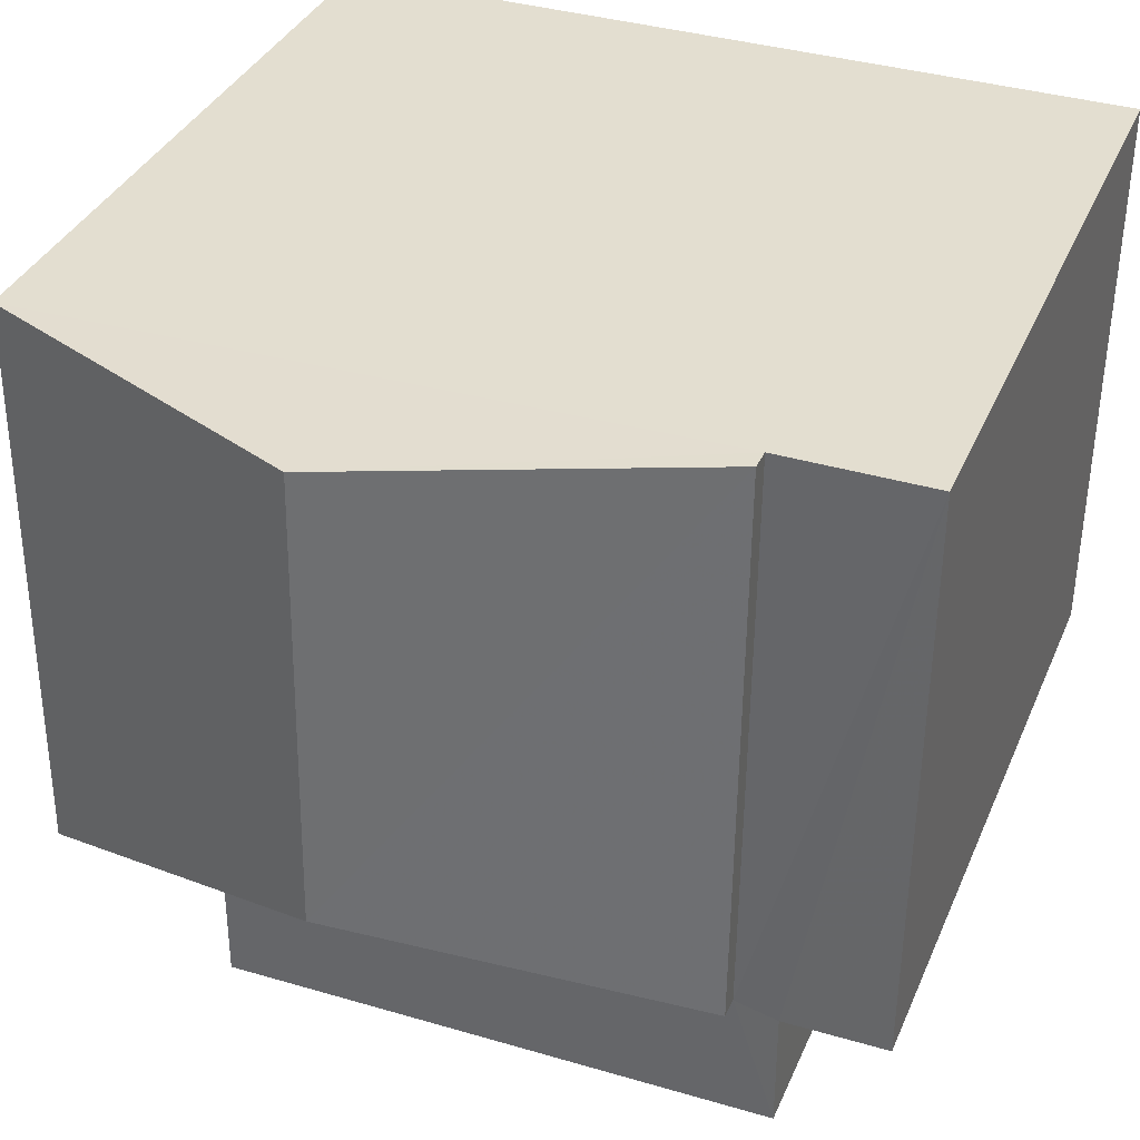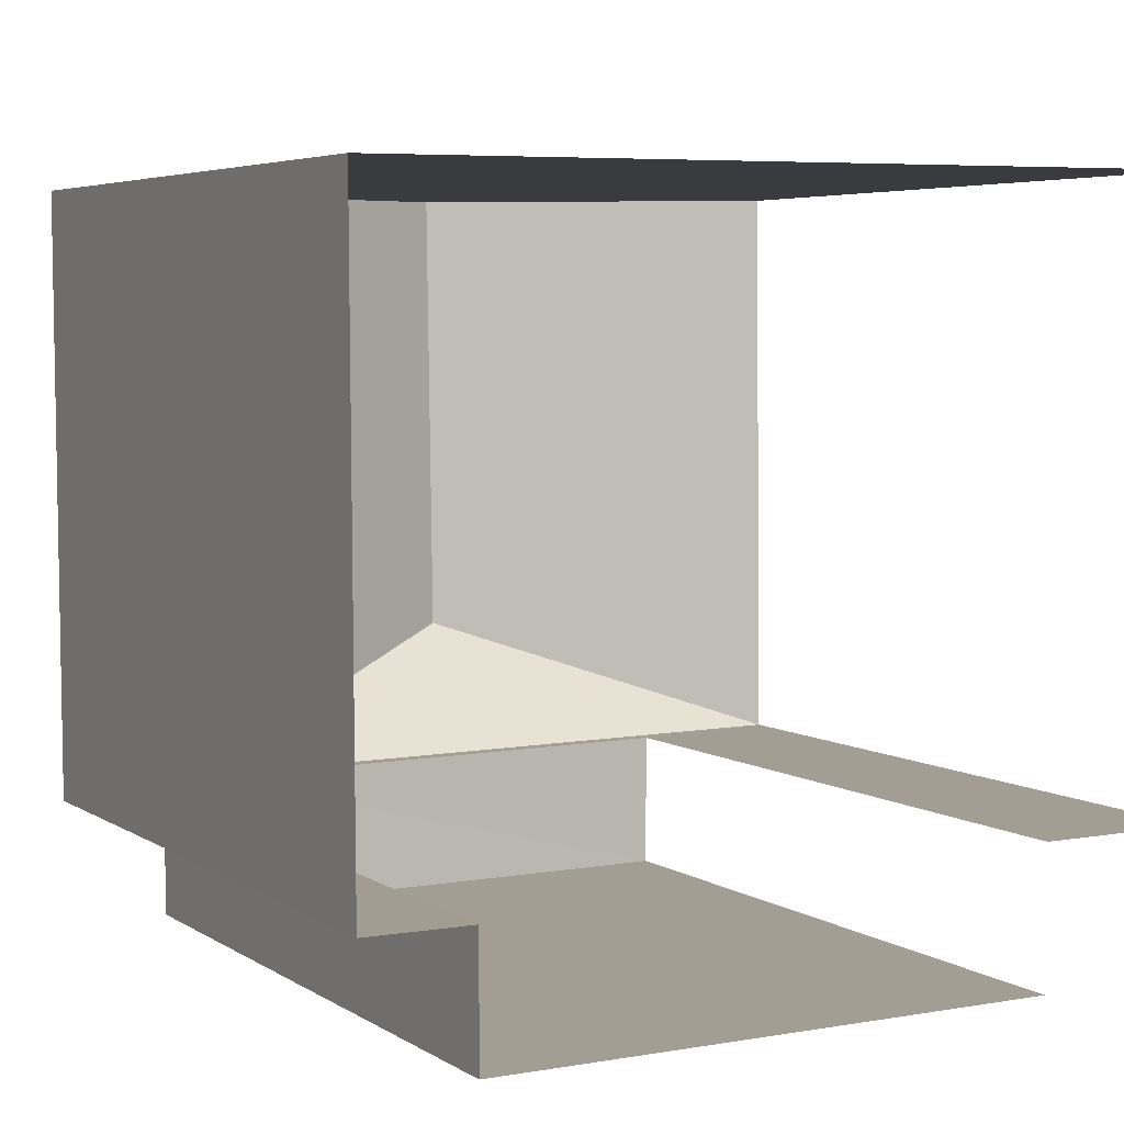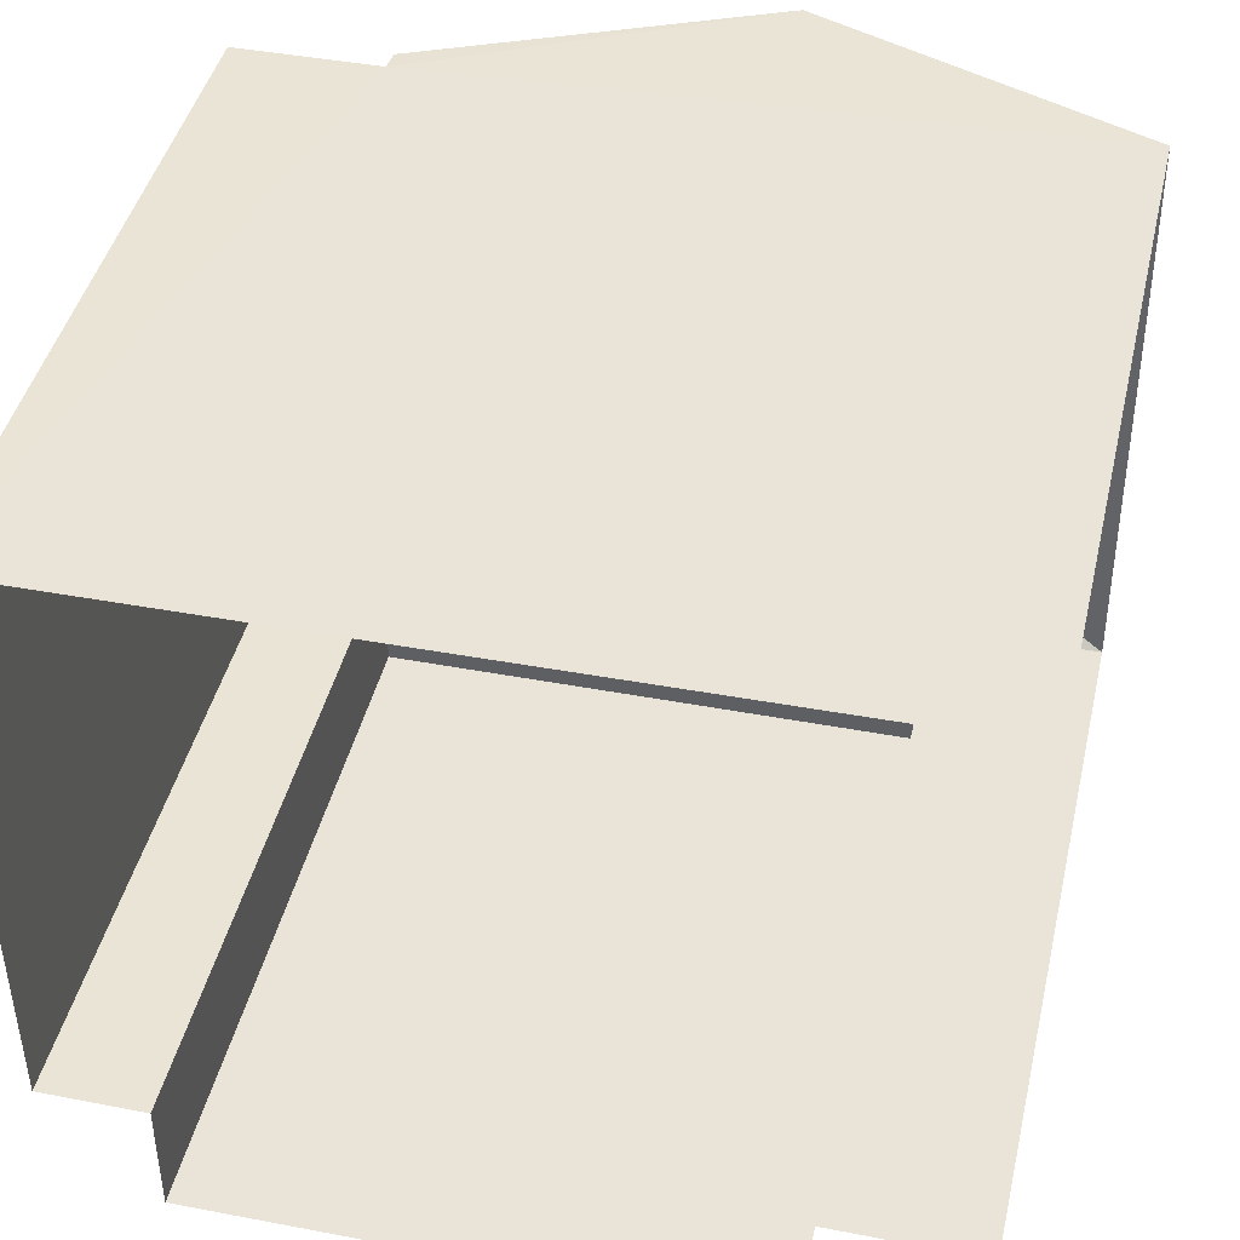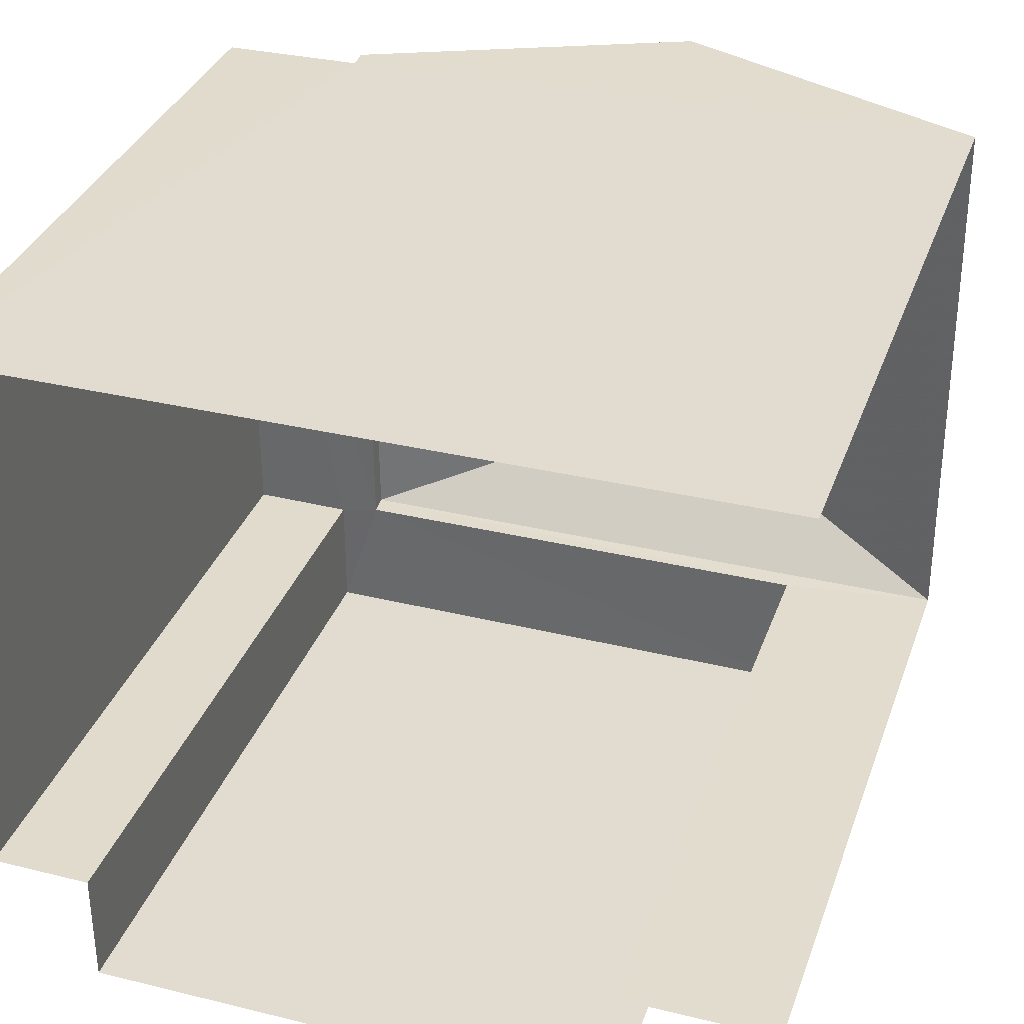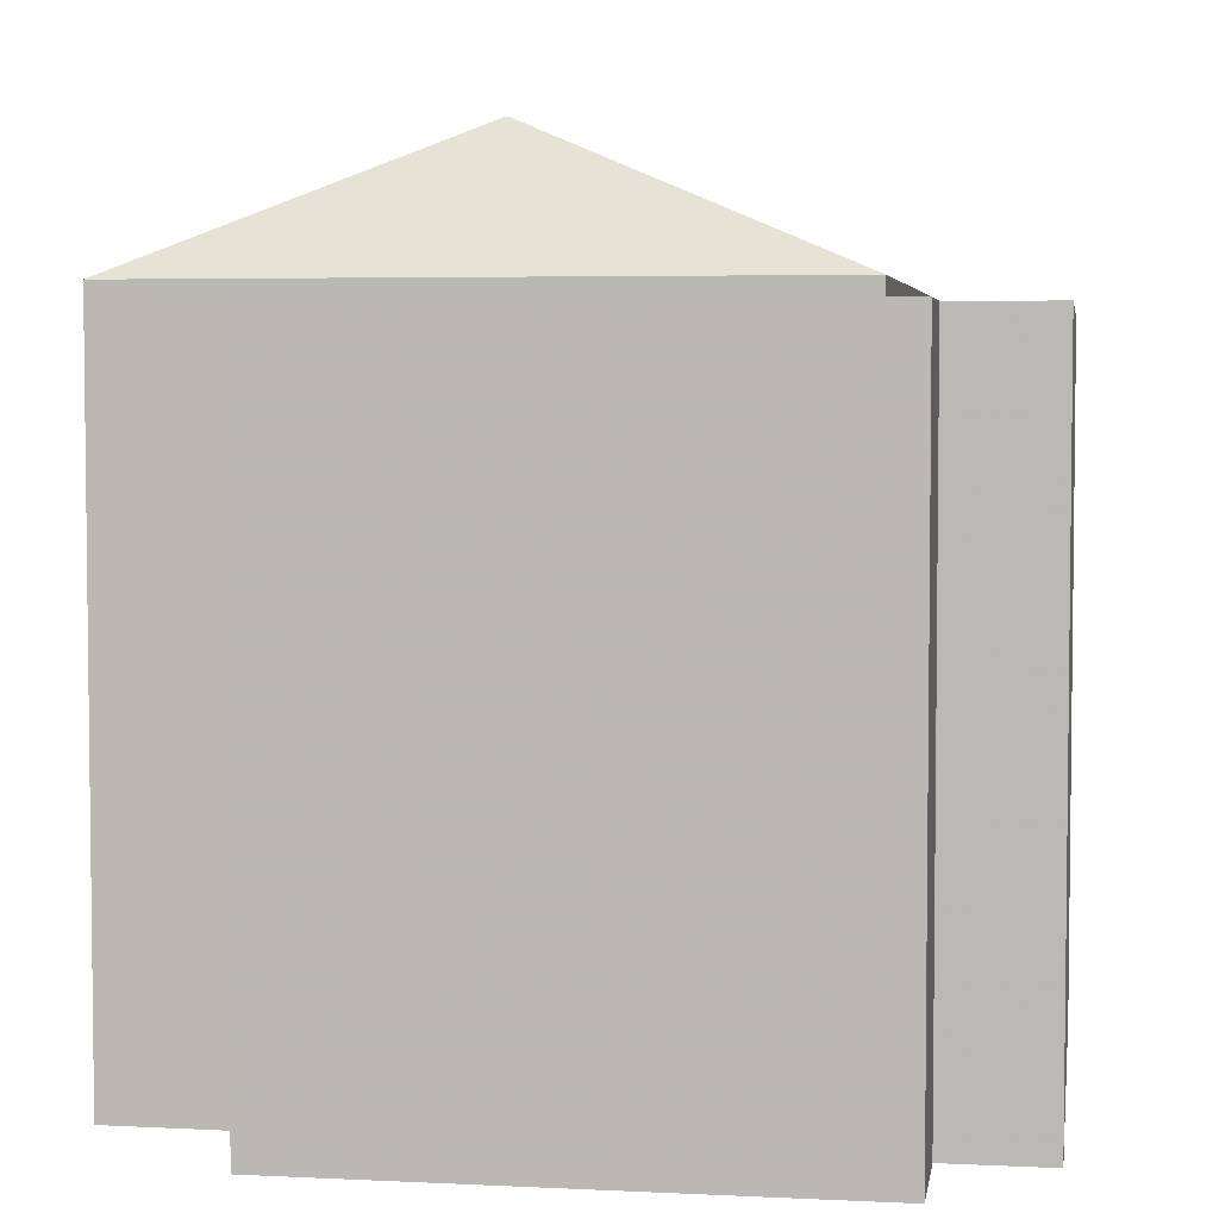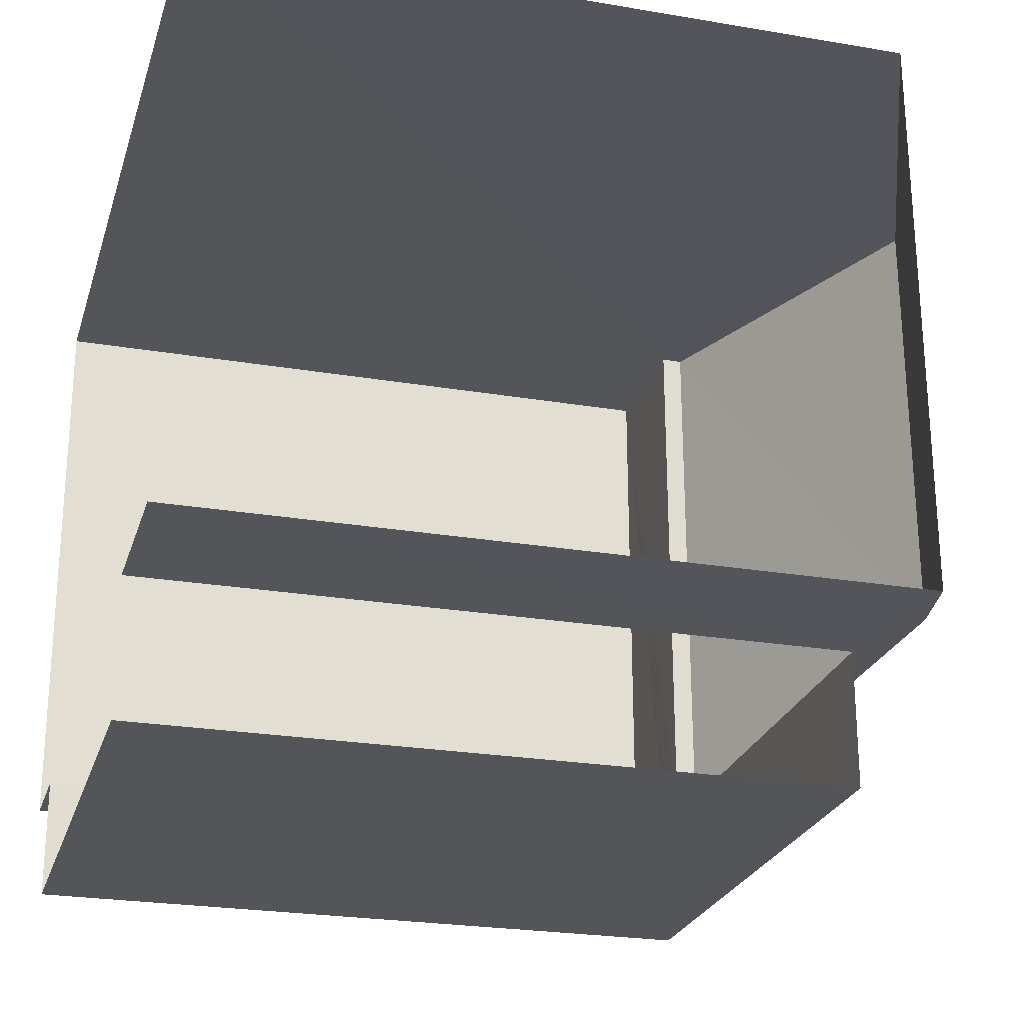
<metadata>
{"format":"obj","ext":"obj","renderer":"f3d","projection":"perspective","resolution":1024,"background":"white","views":[{"elev":35.3,"azim":21.0,"up":"+Y"},{"elev":4.9,"azim":151.6,"up":"+Y"},{"elev":43.3,"azim":-167.1,"up":"+Y"},{"elev":34.5,"azim":-161.6,"up":"+Y"},{"elev":4.3,"azim":8.8,"up":"+Z"},{"elev":-24.4,"azim":-105.7,"up":"+Y"}]}
</metadata>
<code>
v -3.723e+05 -1.042e+05 29.96
v -3.723e+05 -1.042e+05 29.96
v -3.723e+05 -1.042e+05 29.96
v -3.723e+05 -1.042e+05 29.96
v -3.723e+05 -1.042e+05 29.96
v -3.723e+05 -1.042e+05 29.96
v -3.723e+05 -1.042e+05 29.96
v -3.723e+05 -1.042e+05 29.96
v -3.723e+05 -1.042e+05 36.43
v -3.723e+05 -1.042e+05 36.43
v -3.723e+05 -1.042e+05 36.43
v -3.723e+05 -1.042e+05 36.43
v -3.723e+05 -1.042e+05 36.43
v -3.723e+05 -1.042e+05 36.43
v -3.723e+05 -1.042e+05 36.43
v -3.723e+05 -1.042e+05 36.43
v -3.723e+05 -1.042e+05 37.94
v -3.723e+05 -1.042e+05 36.63
v -3.723e+05 -1.042e+05 37.94
v -3.723e+05 -1.042e+05 36.63
v -3.723e+05 -1.042e+05 36.63
v -3.723e+05 -1.042e+05 36.63
f 1 2 3
f 4 1 5
f 6 7 8
f 1 3 6
f 5 6 8
f 1 6 5
f 22 8 7
f 21 22 7
f 6 3 9
f 12 6 9
f 9 10 11
f 12 9 11
f 13 14 15
f 10 13 11
f 11 15 16
f 11 13 15
f 17 18 19
f 17 20 18
f 17 21 20
f 22 21 17
f 19 22 17
f 10 3 2
f 10 9 3
f 11 18 20
f 11 16 18
f 14 1 4
f 14 13 1
f 22 19 16
f 22 16 8
f 8 16 5
f 19 18 16
f 5 16 15
f 10 2 1
f 13 10 1
f 7 12 21
f 21 12 20
f 7 6 12
f 20 12 11
f 15 4 5
f 15 14 4

</code>
